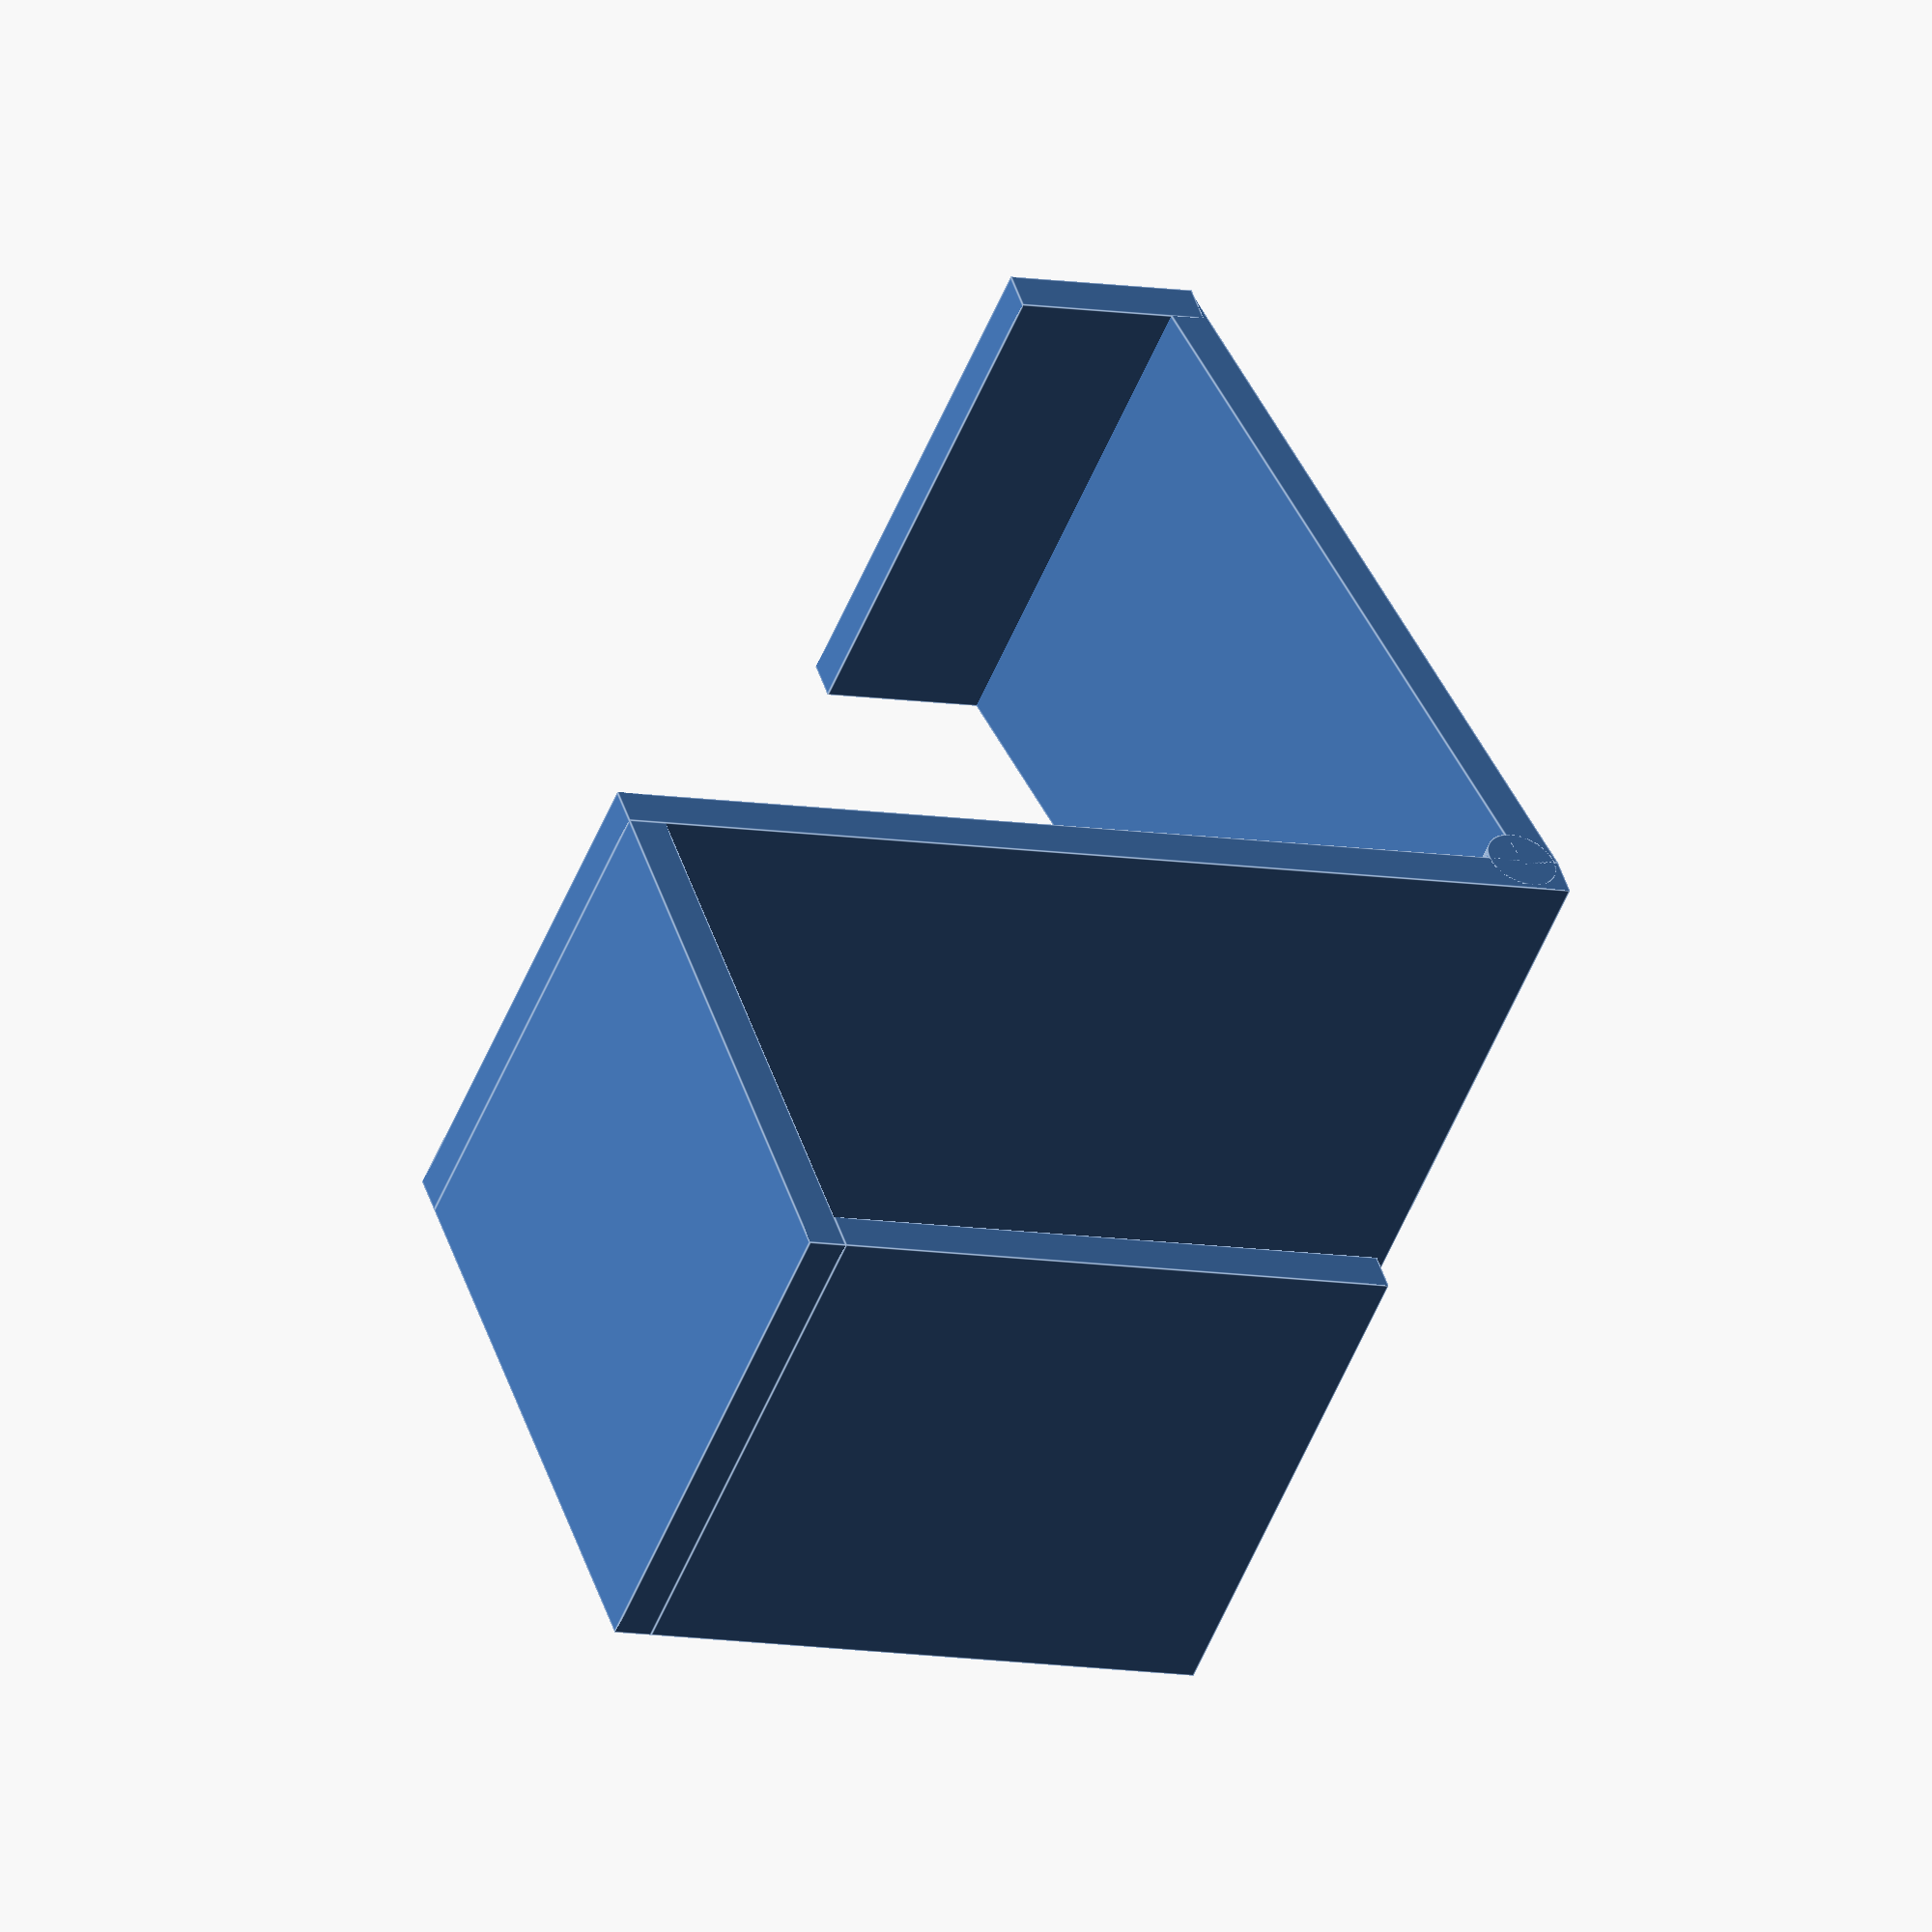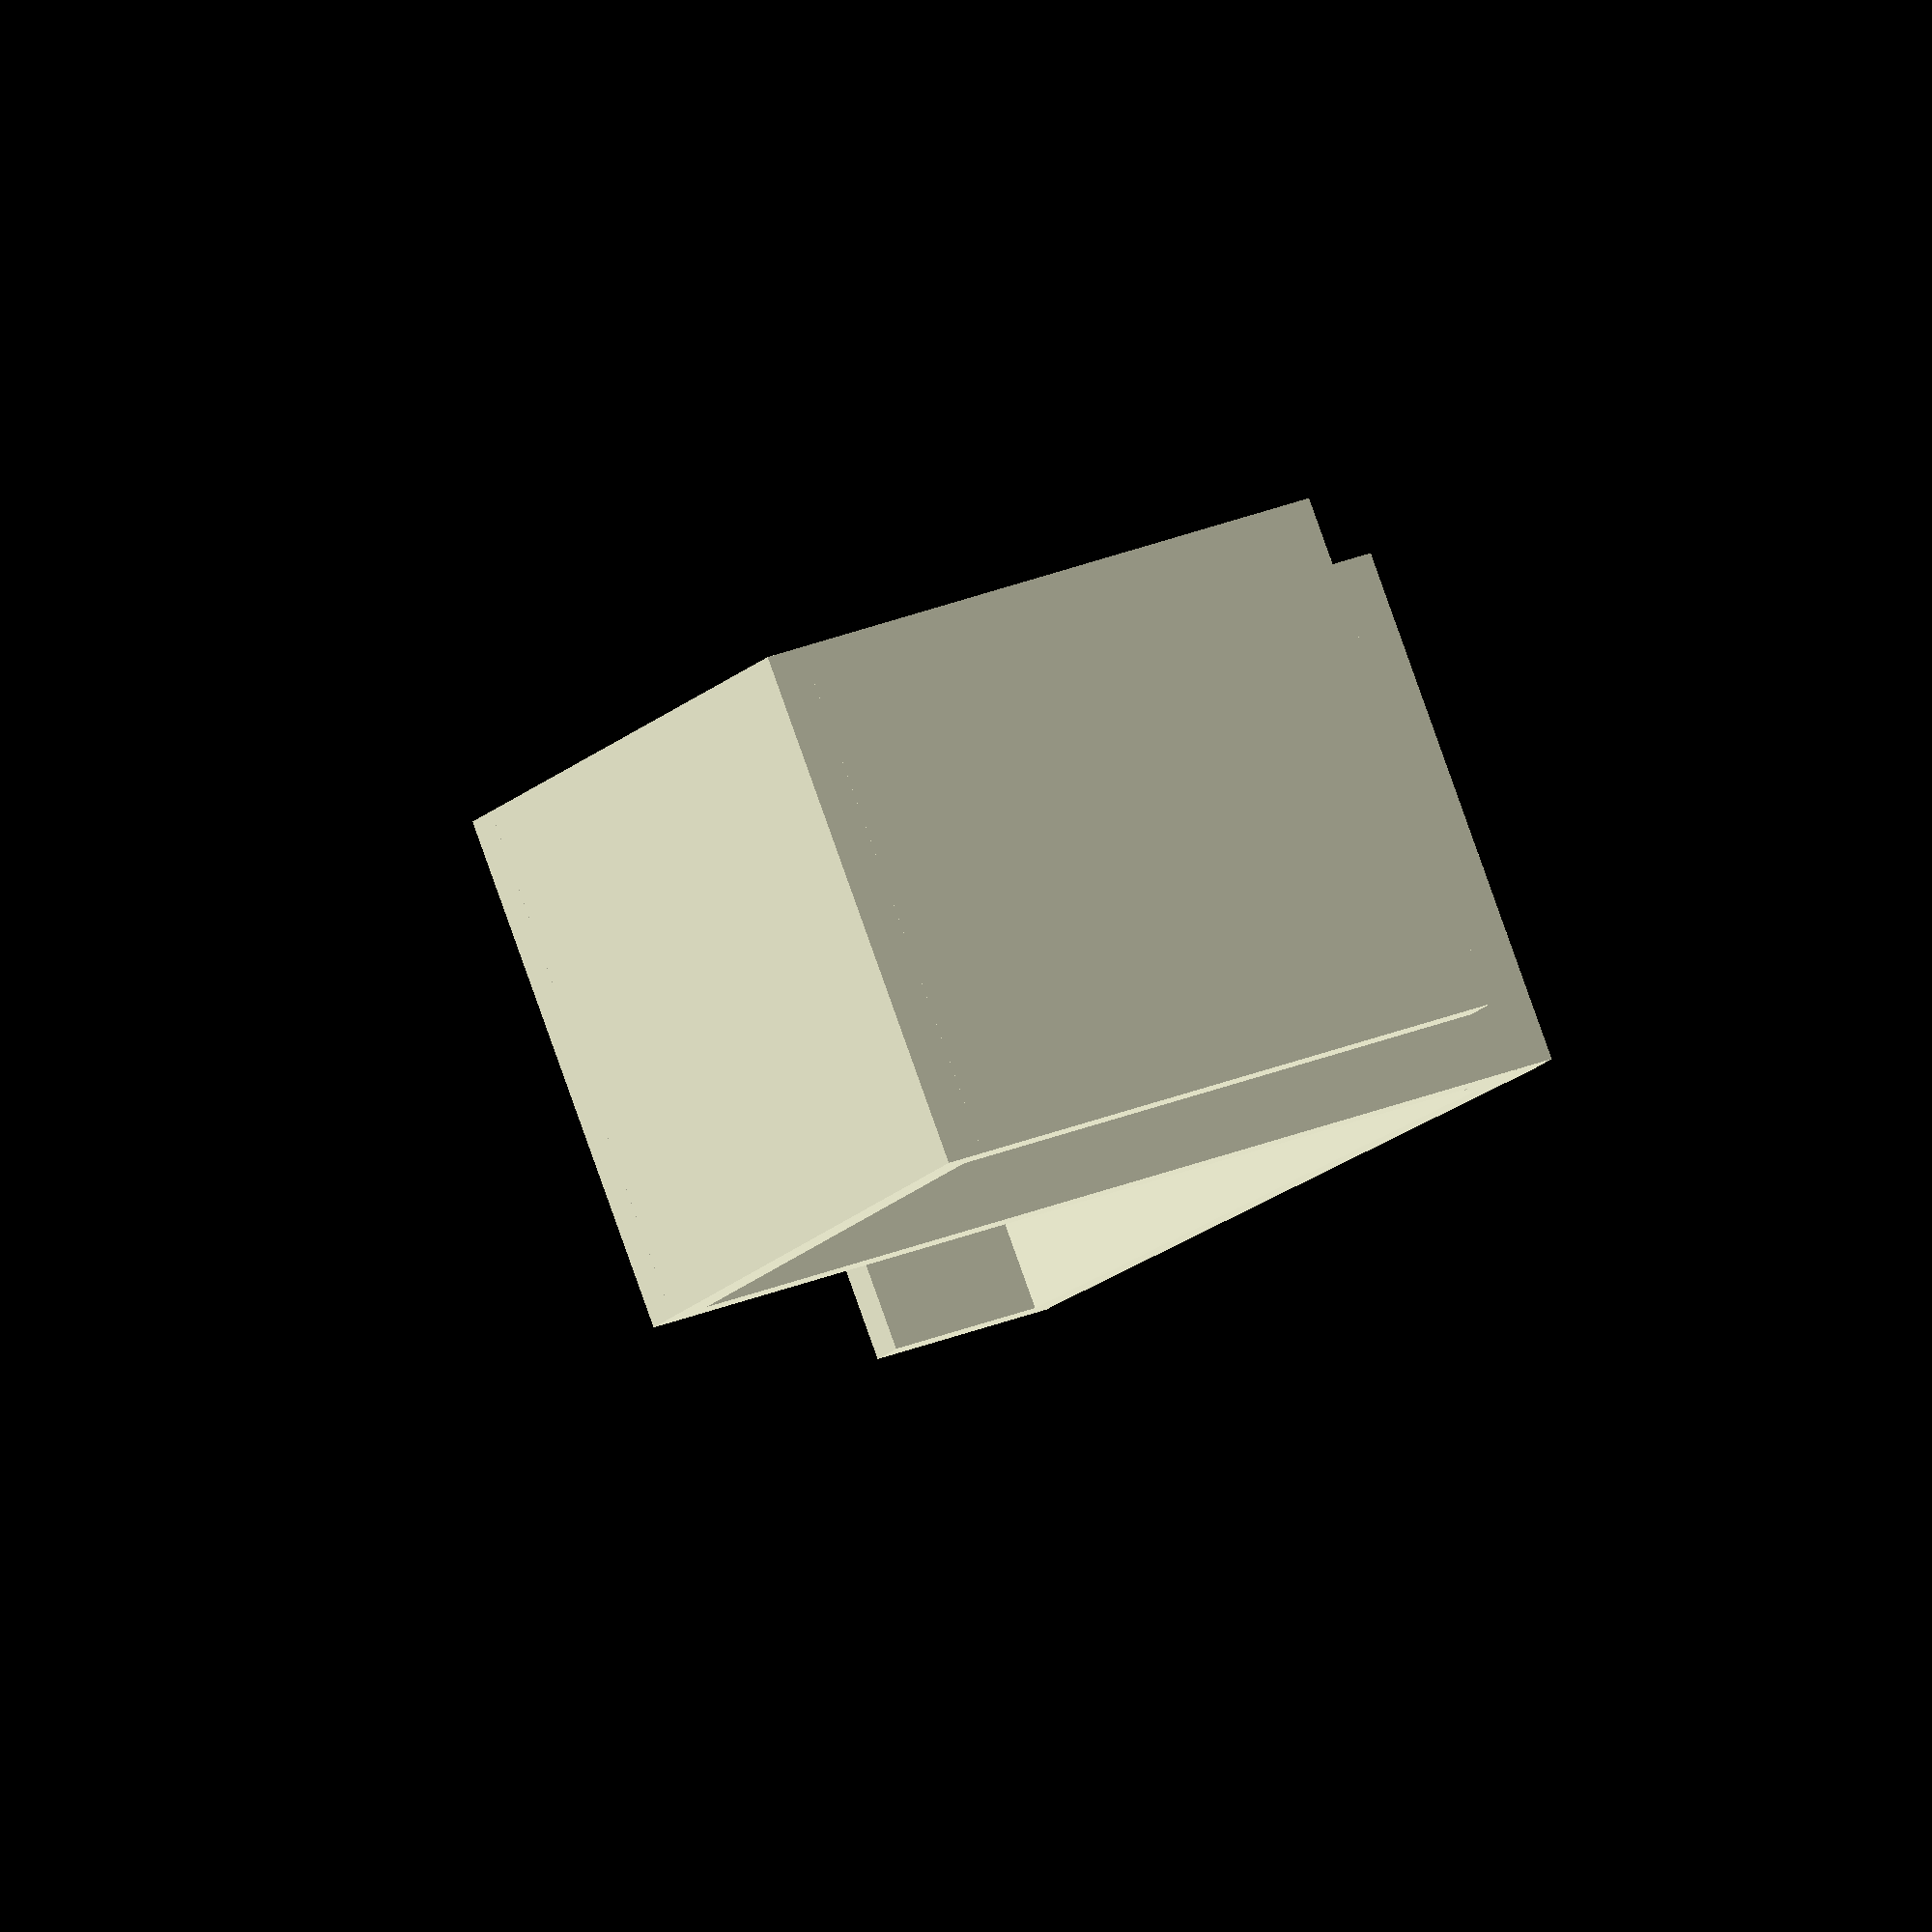
<openscad>
hookwidth = 66;		// witdh of hook
hookthick = 5;		// thickness of part
hooktop = 75;		// length of top we hang on
hooklatch = 100;		// length of overhang latch (twice as long on hanger side)
hookfront = 125;
hookback = 75;
hooktip = 25;

rotate ([90,0,0]) union () 
{
	cube ([hooktop,hookwidth,hookthick]);
	rotate ([0,90,0]) cube ([hookback,hookwidth,hookthick]);
	rotate ([0,90,0]) 
		{
			translate ([-hookthick,0,hooktop]) 
				{
					union ()
						{
							cube ([hookfront + hookthick,hookwidth,hookthick]);
							translate ([hookfront + hookthick,0,hookthick]) rotate ([0,-100,0]) cube ([hooklatch,hookwidth,hookthick]);
							translate ([hookfront - (sin(10) * hooklatch) + hookthick,0,hookthick + hooklatch]) rotate ([0,-180,0]) cube ([hooktip,hookwidth,hookthick]);
							translate ([hookfront,0,hookthick]) rotate ([-90,0,0]) cylinder (h = hookwidth, r = (hookthick / 2) + 2, $fn = 100);
						}
				}
		}
}

</openscad>
<views>
elev=50.8 azim=288.4 roll=158.8 proj=o view=edges
elev=276.0 azim=118.6 roll=340.4 proj=o view=wireframe
</views>
